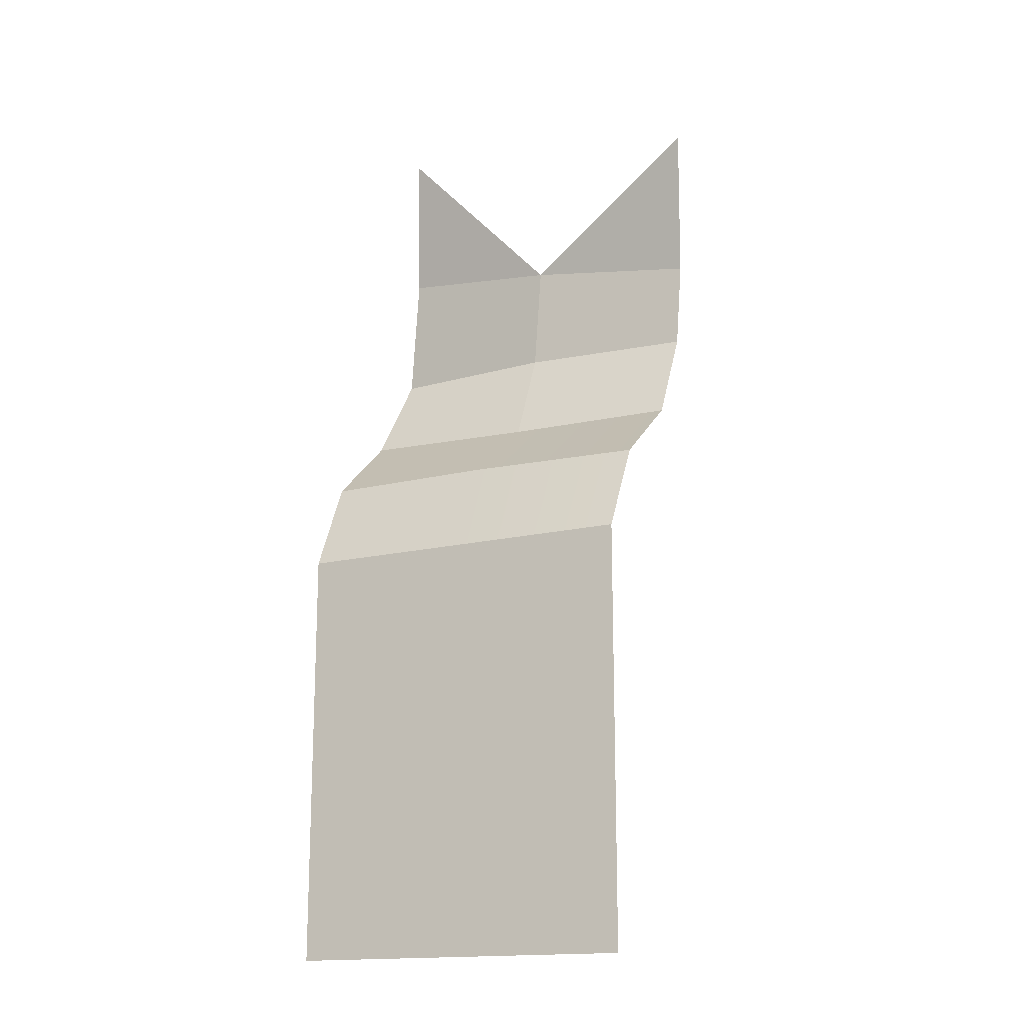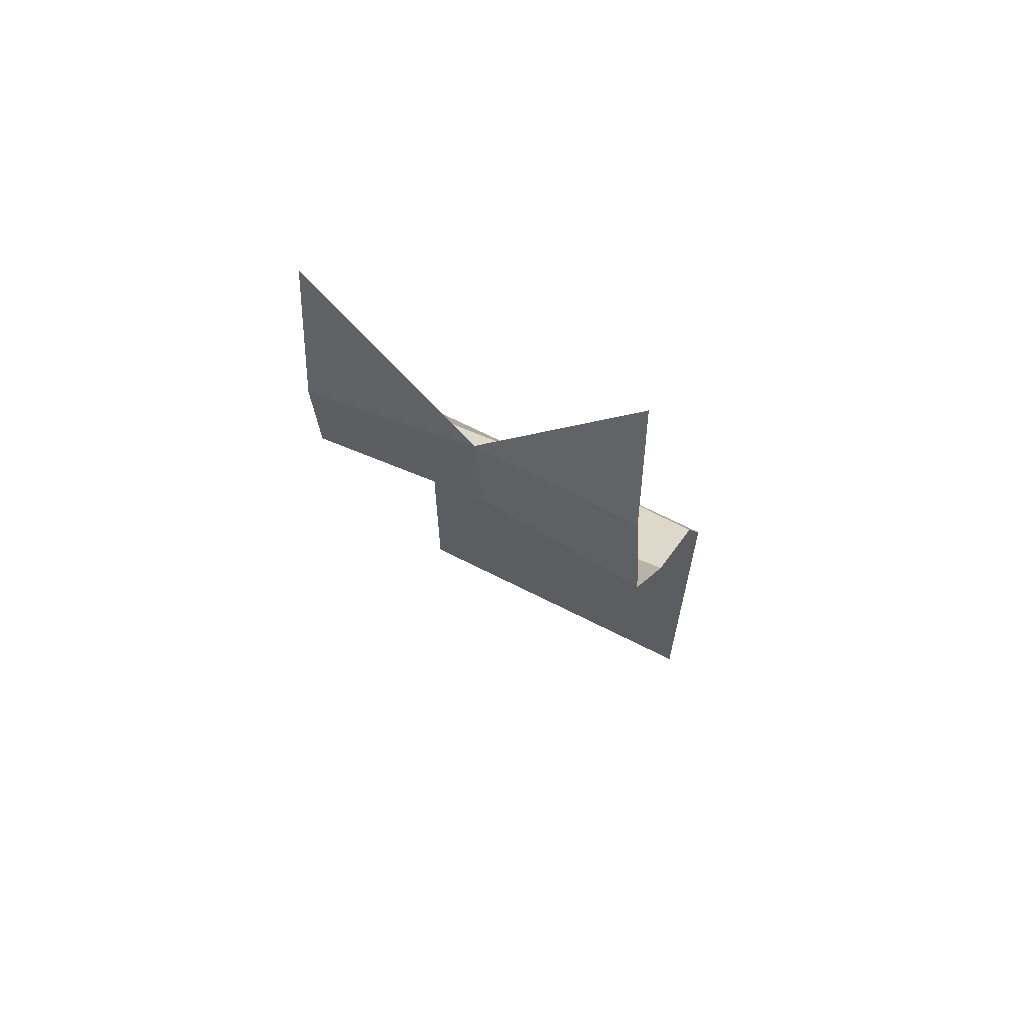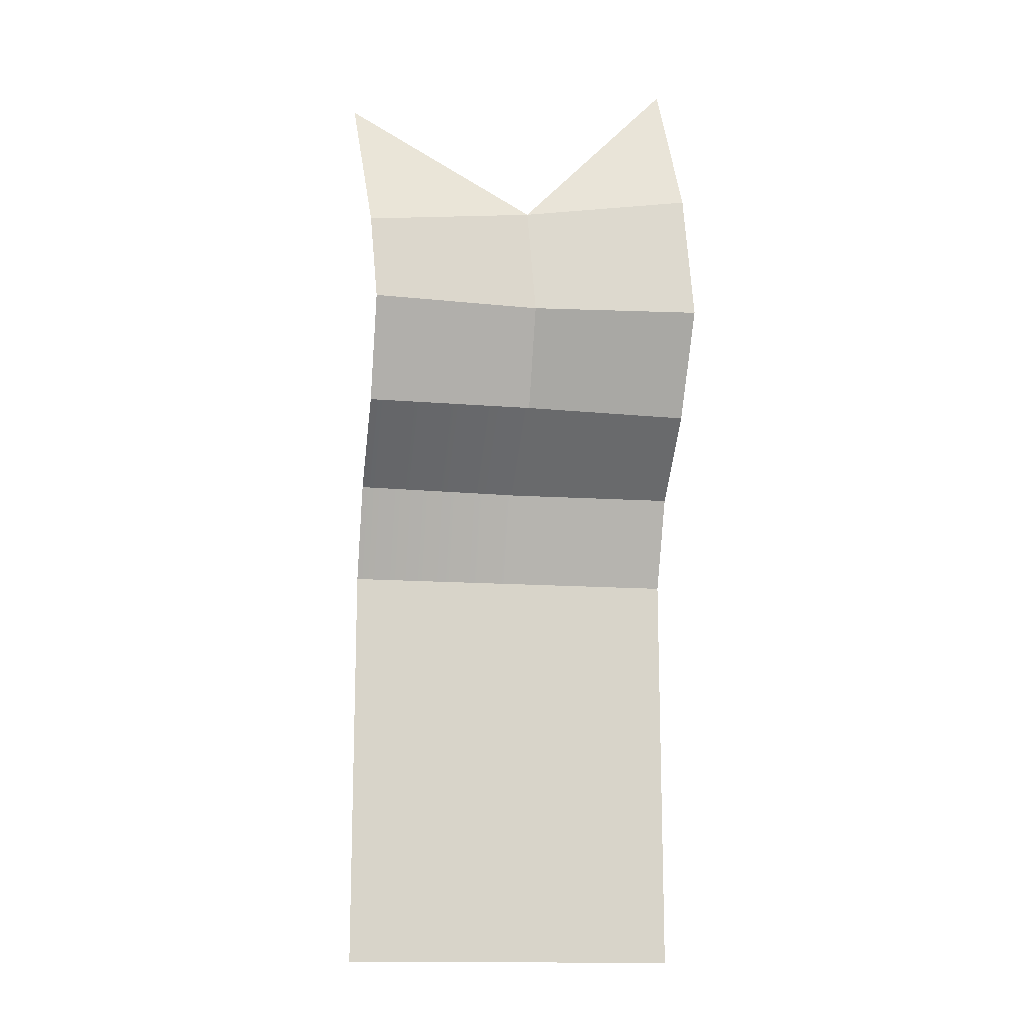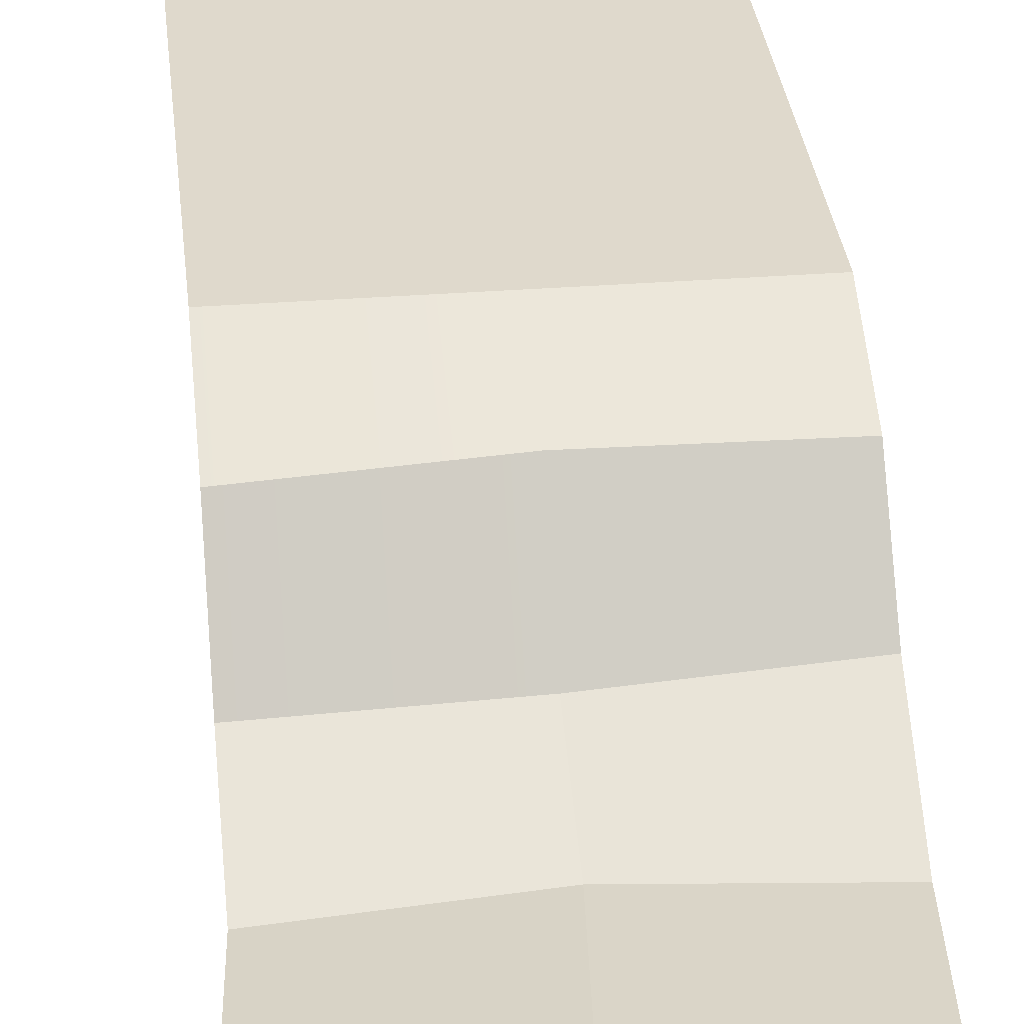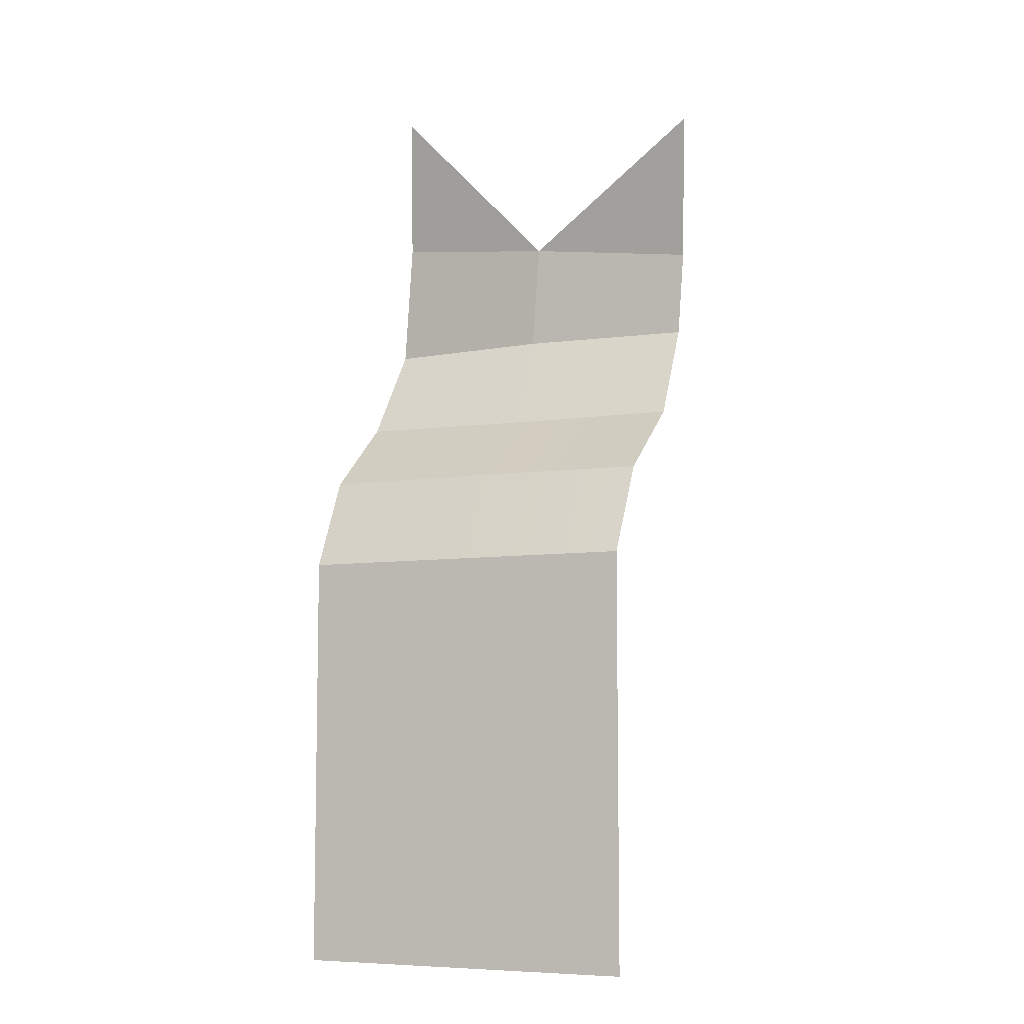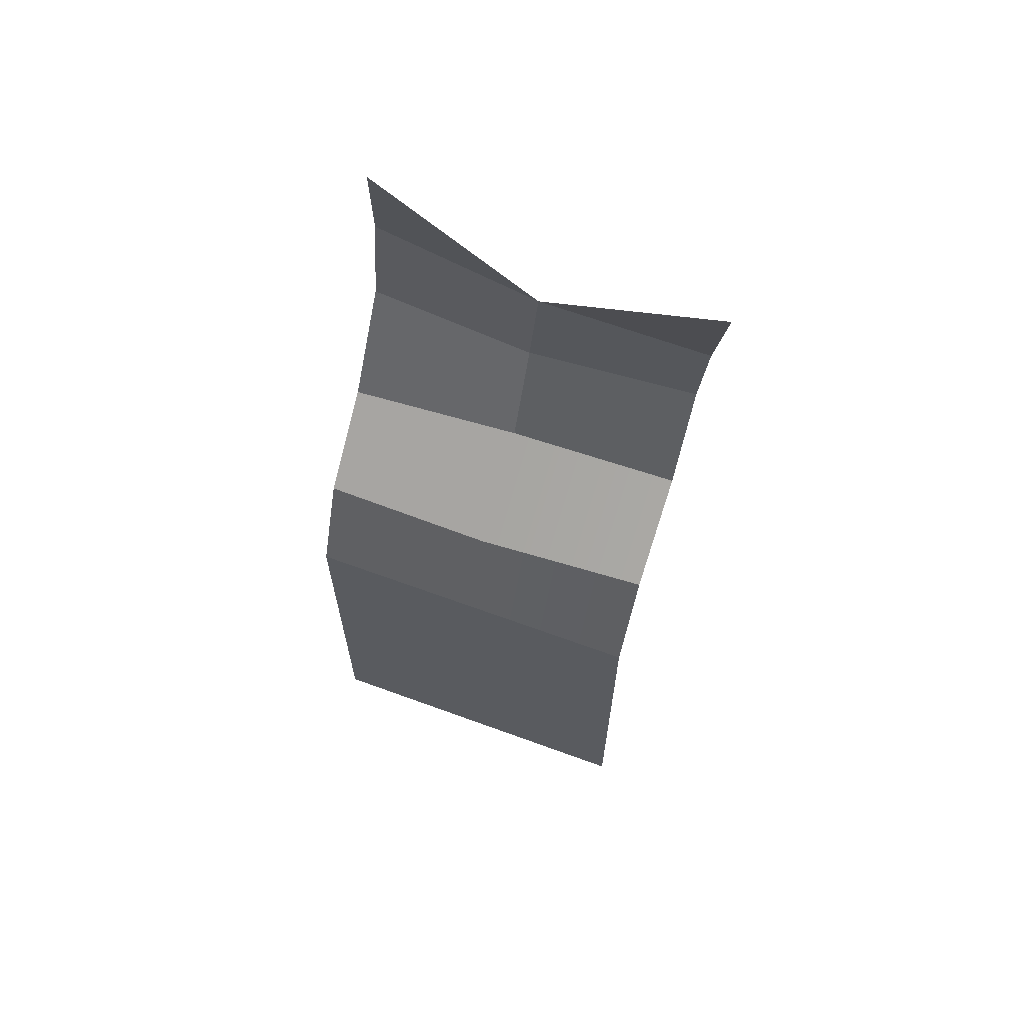
<metadata>
{"format":"obj","ext":"obj","renderer":"f3d","projection":"perspective","resolution":1024,"background":"white","views":[{"elev":-16.4,"azim":-153.4,"up":"+Z"},{"elev":65.6,"azim":27.3,"up":"+Z"},{"elev":-14.2,"azim":-9.0,"up":"+Z"},{"elev":32.4,"azim":-6.2,"up":"+Y"},{"elev":-7.3,"azim":-155.4,"up":"+Z"},{"elev":65.8,"azim":-159.8,"up":"+Z"}]}
</metadata>
<code>
g loreBookMark01
v 6.676e-06 -0.09317 0.2146
v 6.676e-06 -6.676e-06 -6.676e-06
v 0.3966 -6.676e-06 -6.676e-06
v 0.3966 -0.09932 0.2146
v -0.3966 -0.1167 0.2146
v -0.3966 -6.676e-06 -6.676e-06
v 0.3966 -0.09932 0.2146
v 0.3966 -0.2922 0.3821
v 6.676e-06 -0.3187 0.3821
v 6.676e-06 -0.09317 0.2146
v -0.3966 -0.1167 0.2146
v -0.3966 -0.3296 0.3821
v 0.3966 -0.2922 0.3821
v 0.3966 -0.4492 0.6094
v 6.676e-06 -0.4194 0.6094
v 6.676e-06 -0.3187 0.3821
v 0.3966 -0.4492 0.6094
v 0.3739 -0.4436 0.9062
v -0.01981 -0.416 0.8582
v 6.676e-06 -0.4194 0.6094
v 0.3739 -0.4436 0.9062
v 0.3339 -0.3584 1.234
v -0.01981 -0.416 0.8582
v 6.676e-06 -0.4194 0.6094
v -0.3966 -0.4492 0.6094
v -0.3966 -0.3296 0.3821
v 6.676e-06 -0.3187 0.3821
v -0.01981 -0.416 0.8582
v -0.4135 -0.4436 0.8102
v -0.3966 -0.4492 0.6094
v 6.676e-06 -0.4194 0.6094
v -0.4534 -0.3475 1.138
v -0.4135 -0.4436 0.8102
v -0.01981 -0.416 0.8582
v -0.3966 -6.676e-06 -6.676e-06
v -0.3966 -6.676e-06 -0.9602
v 6.676e-06 -6.676e-06 -0.9602
v 6.676e-06 -6.676e-06 -6.676e-06
v 0.3966 -6.676e-06 -0.9602
v 0.3966 -6.676e-06 -6.676e-06
g loreBookMark01_0
f 3 2 1
f 4 3 1
f 1 2 5
f 2 6 5
f 9 8 7
f 10 9 7
f 10 11 9
f 11 12 9
f 15 14 13
f 16 15 13
f 19 18 17
f 20 19 17
f 23 22 21
f 26 25 24
f 27 26 24
f 30 29 28
f 31 30 28
f 34 33 32
f 37 36 35
f 38 37 35
f 39 37 38
f 40 39 38

</code>
